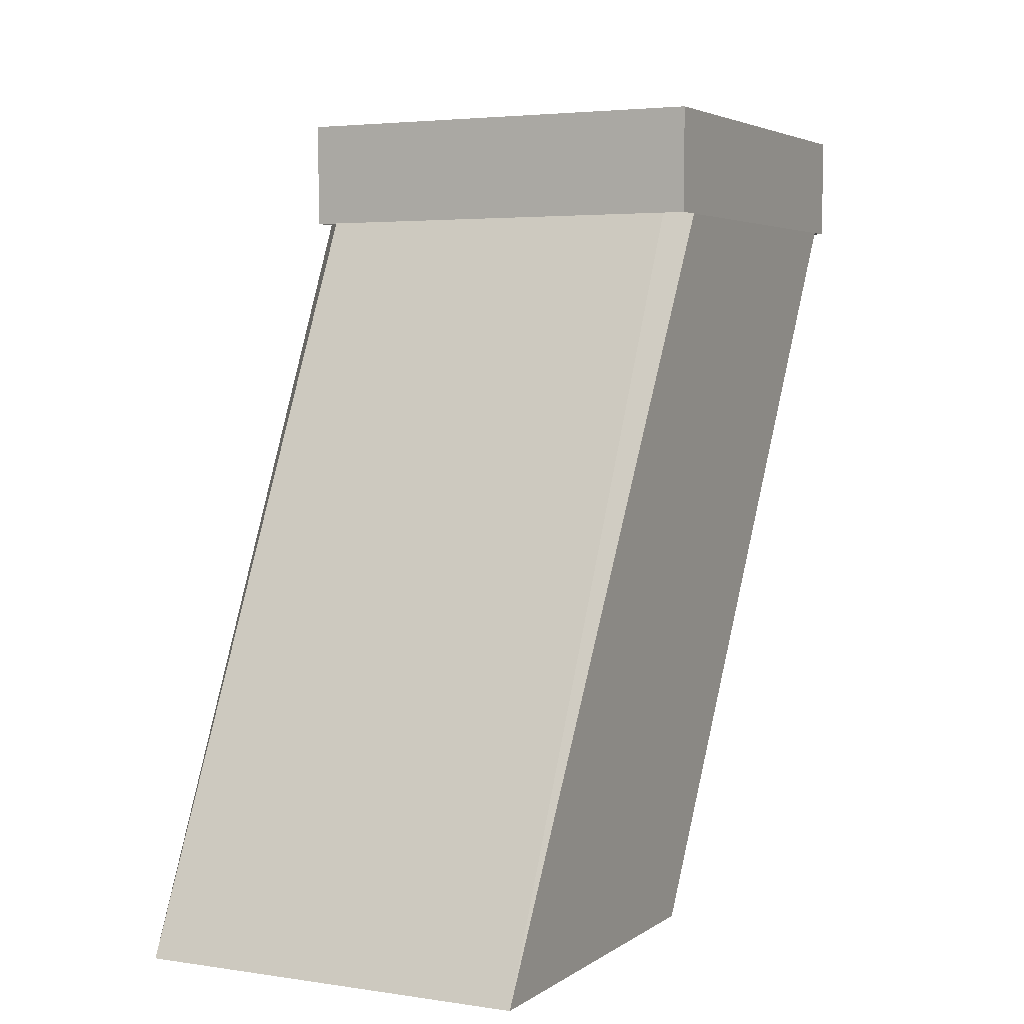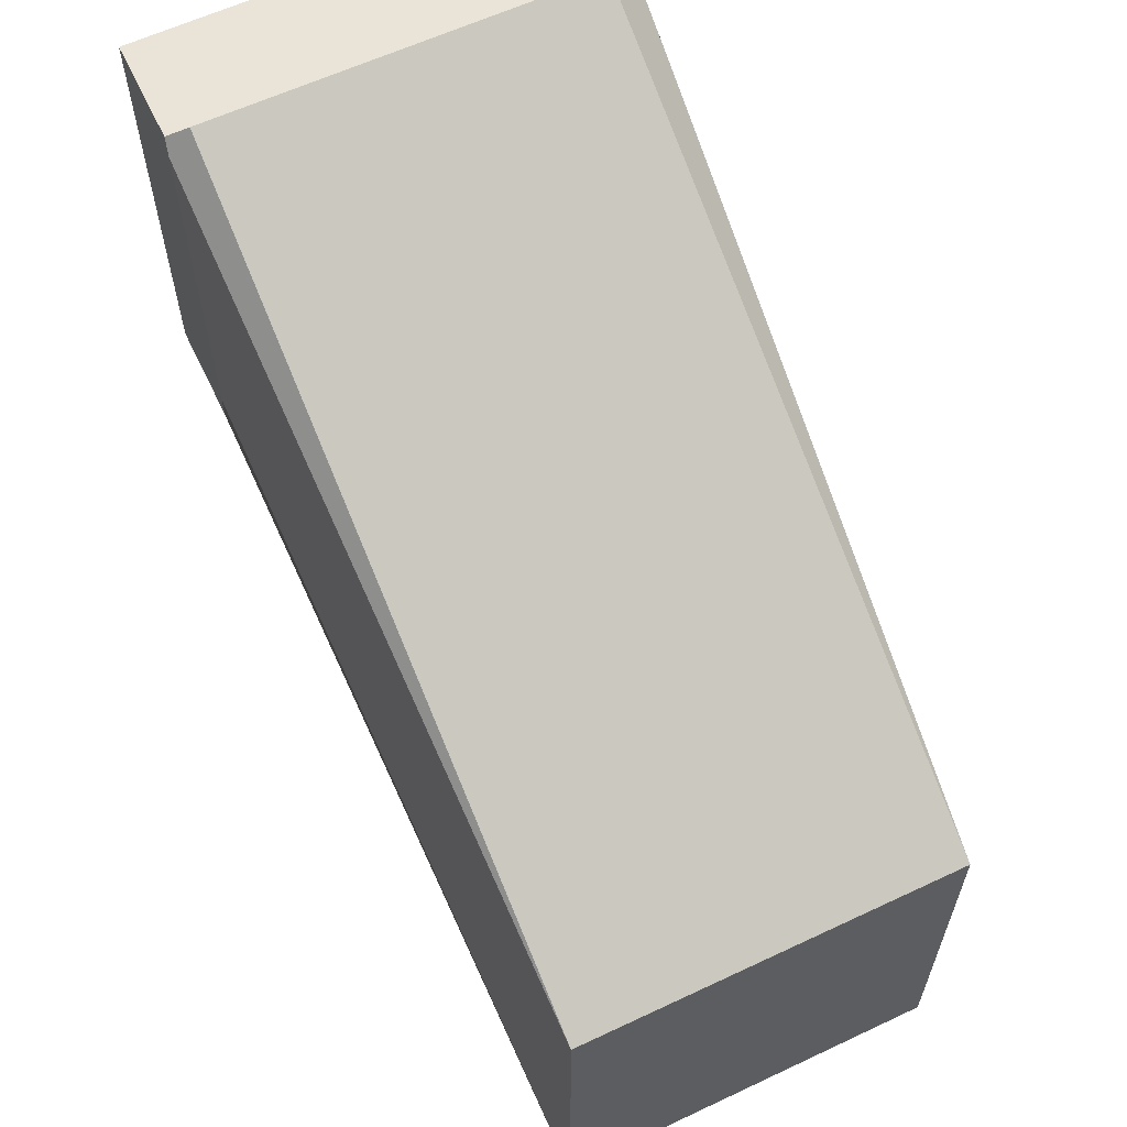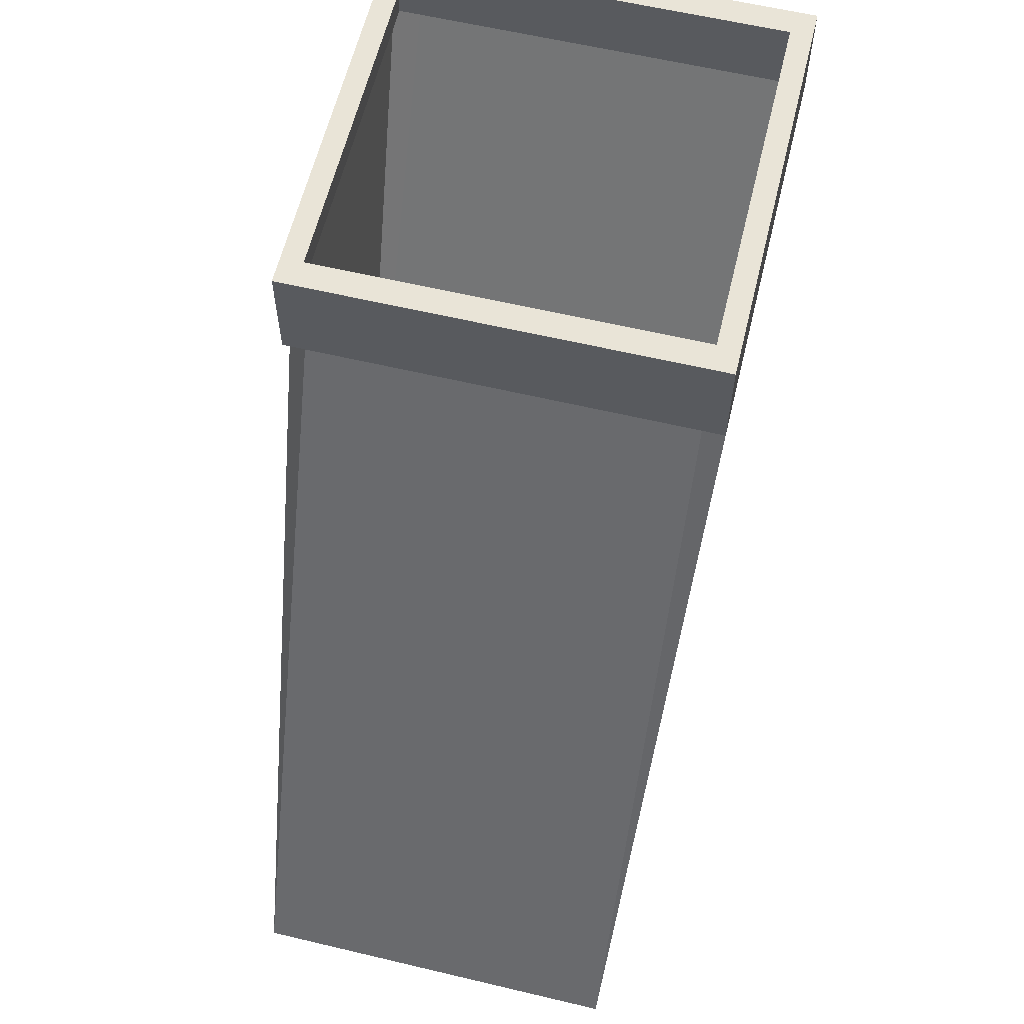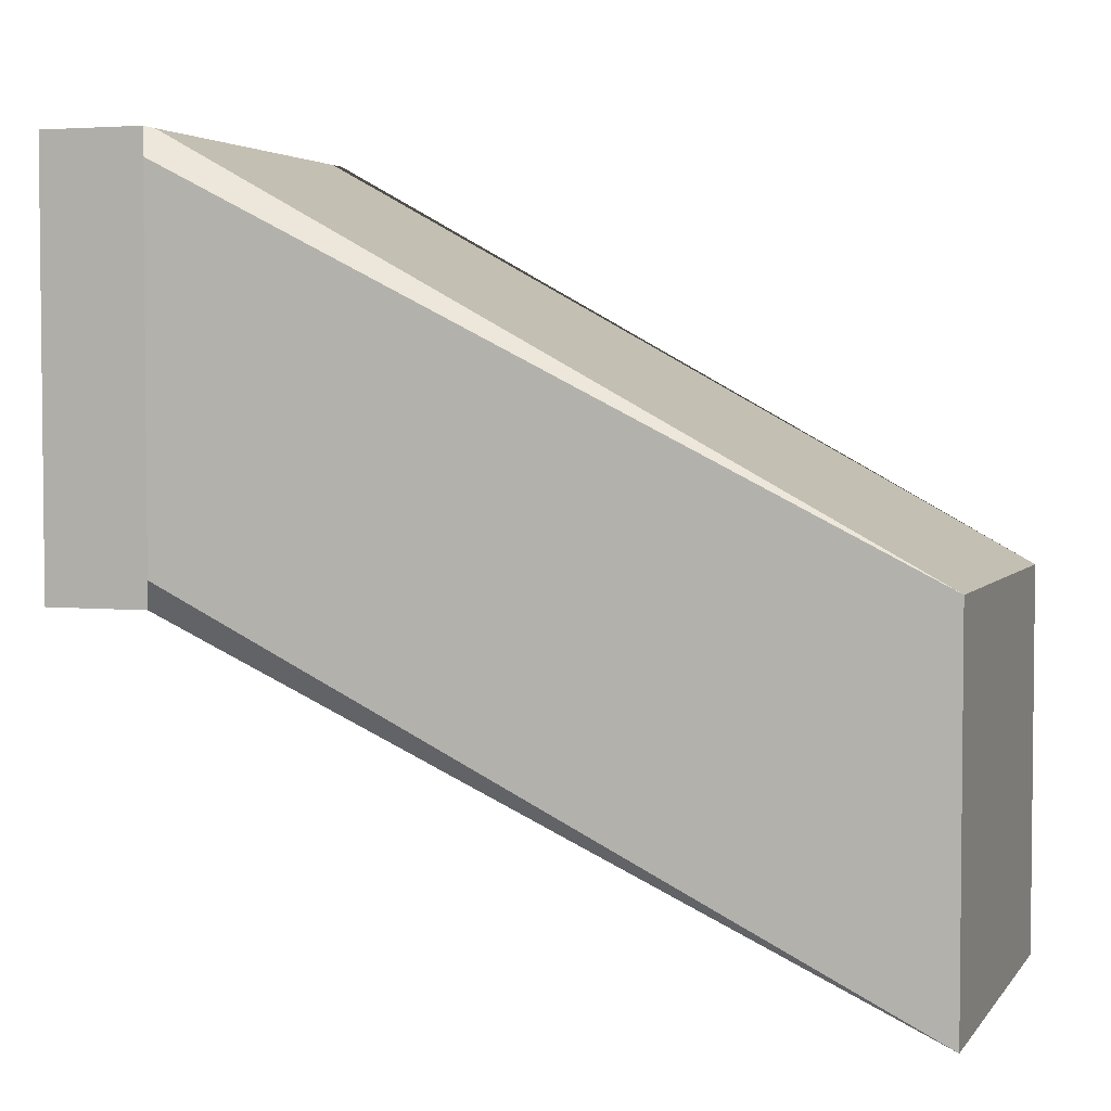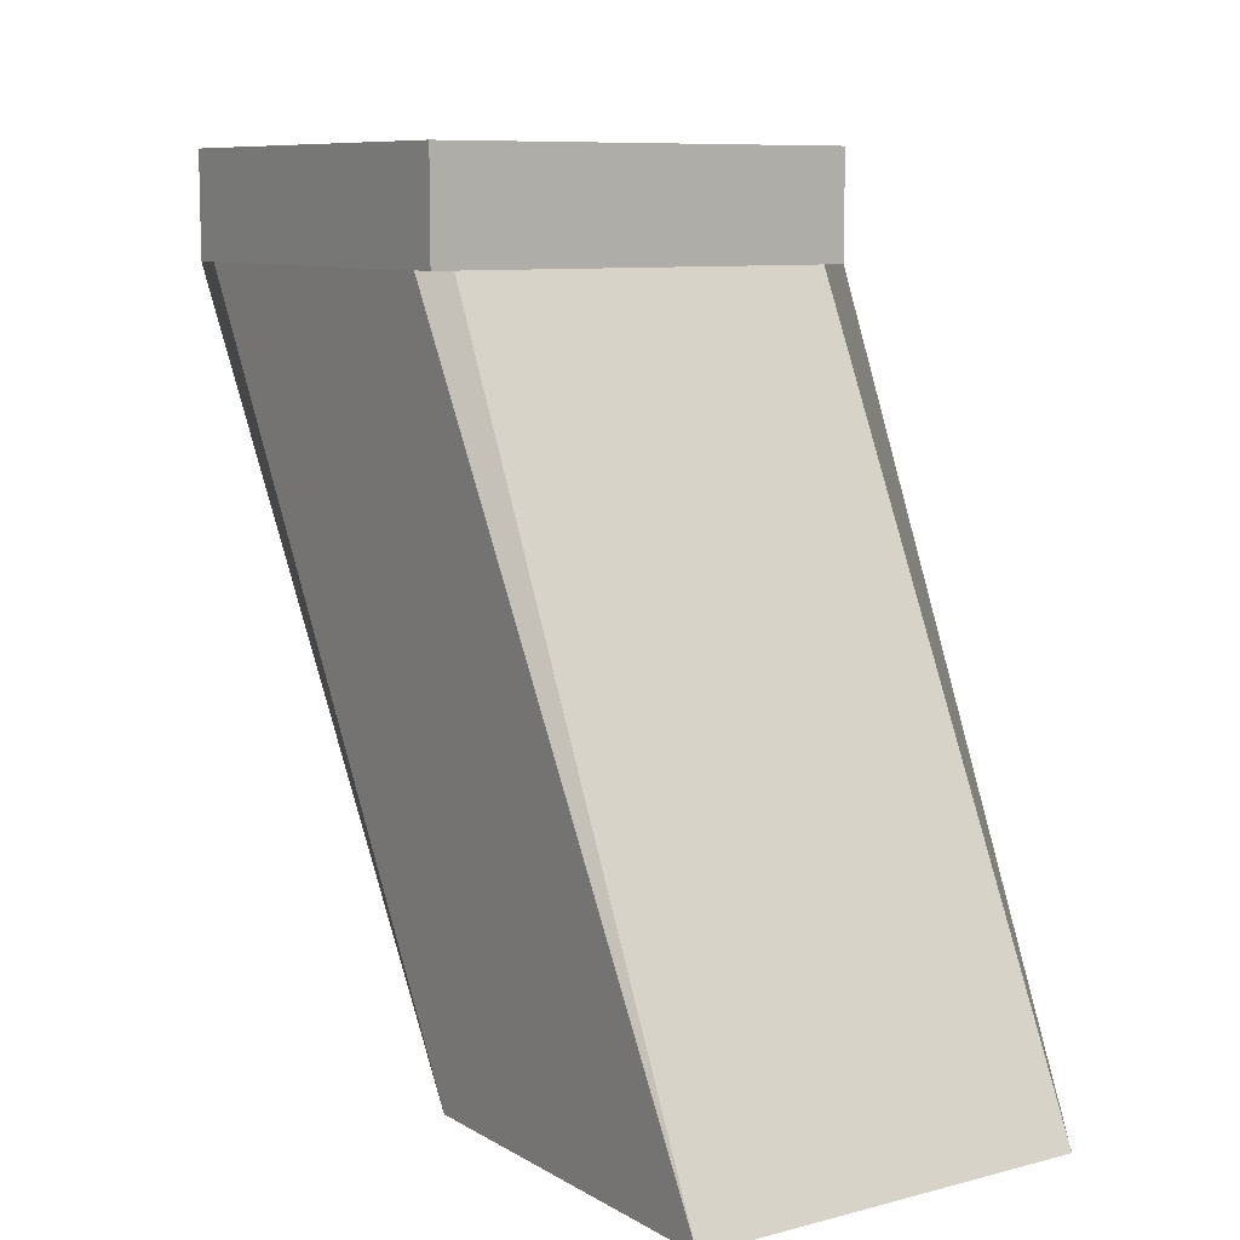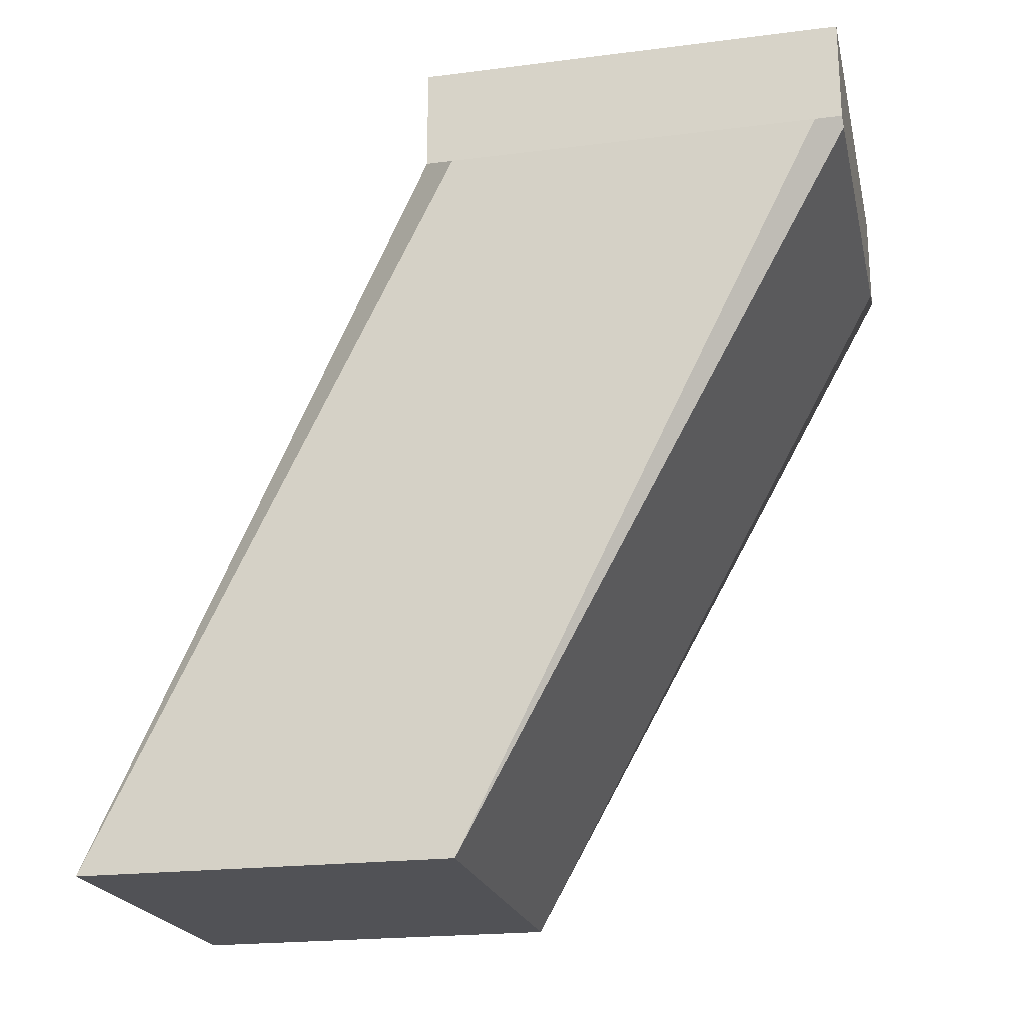
<metadata>
{"format":"obj","ext":"obj","renderer":"f3d","projection":"perspective","resolution":1024,"background":"white","views":[{"elev":3.9,"azim":-153.3,"up":"+Y"},{"elev":61.2,"azim":-25.6,"up":"+Z"},{"elev":60.9,"azim":-166.4,"up":"+Y"},{"elev":3.7,"azim":-70.8,"up":"+Z"},{"elev":9.0,"azim":145.8,"up":"+Y"},{"elev":-21.2,"azim":-77.3,"up":"+Y"}]}
</metadata>
<code>
o TrampillaMain_Cube.265
v -0.7067 -0.1726 0.7067
v -0.7067 0.1726 0.7067
v -0.7067 -0.1726 -0.7067
v -0.7067 0.1726 -0.7067
v 0.7067 -0.1726 0.7067
v 0.7067 0.1726 0.7067
v 0.7067 -0.1726 -0.7067
v 0.7067 0.1726 -0.7067
v 0.6329 -0.1726 -0.7067
v -0.6329 -0.1726 -0.7067
v -0.6329 0.1726 -0.7067
v 0.6329 0.1726 -0.7067
v -0.6329 -0.1726 0.7067
v 0.6329 -0.1726 0.7067
v 0.6329 0.1726 0.7067
v -0.6329 0.1726 0.7067
v -0.7067 -0.1726 -0.618
v -0.7067 -0.1726 0.6181
v -0.7067 0.1726 0.6181
v -0.7067 0.1726 -0.618
v 0.7067 -0.1726 0.6181
v 0.7067 -0.1726 -0.618
v 0.7067 0.1726 -0.618
v 0.7067 0.1726 0.6181
v 0.6329 0.1726 -0.6181
v 0.6329 0.1726 0.6181
v -0.6329 0.1726 -0.6181
v -0.6329 0.1726 0.6181
v -0.6329 -2.566 -1.84
v -0.6329 -2.566 -0.6037
v 0.6329 -2.566 -1.84
v 0.6329 -2.566 -0.6037
f 17 20 4 3
f 9 12 8 7
f 21 24 6 5
f 13 16 2 1
f 32 21 5 14
f 28 19 2 16
f 24 26 15 6
f 26 28 16 15
f 18 30 13 1
f 30 32 14 13
f 5 6 15 14
f 14 15 16 13
f 3 4 11 10
f 10 11 12 9
f 10 9 31 29
f 29 31 32 30
f 3 10 29 17
f 17 29 30 18
f 12 11 27 25
f 8 12 25 23
f 23 25 26 24
f 11 4 20 27
f 27 20 19 28
f 9 7 22 31
f 31 22 21 32
f 7 8 23 22
f 22 23 24 21
f 1 2 19 18
f 18 19 20 17

</code>
